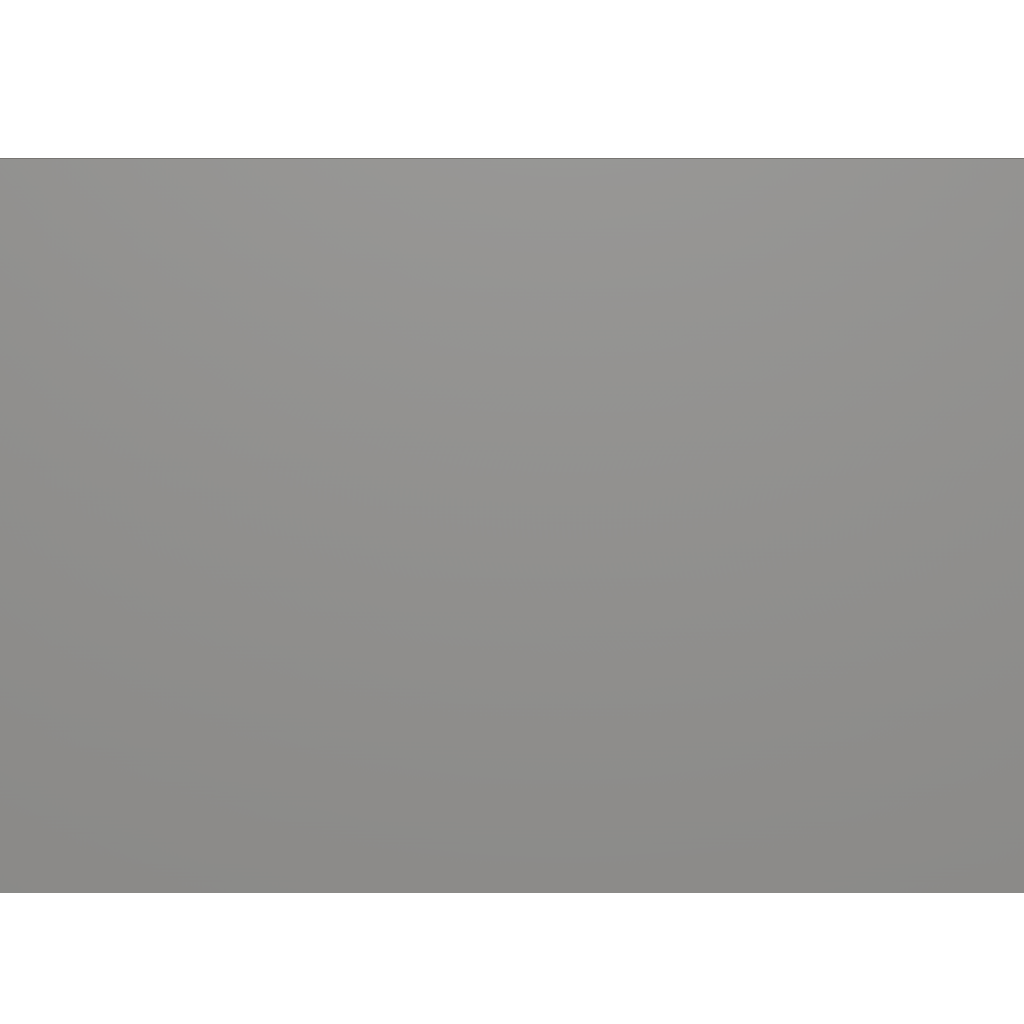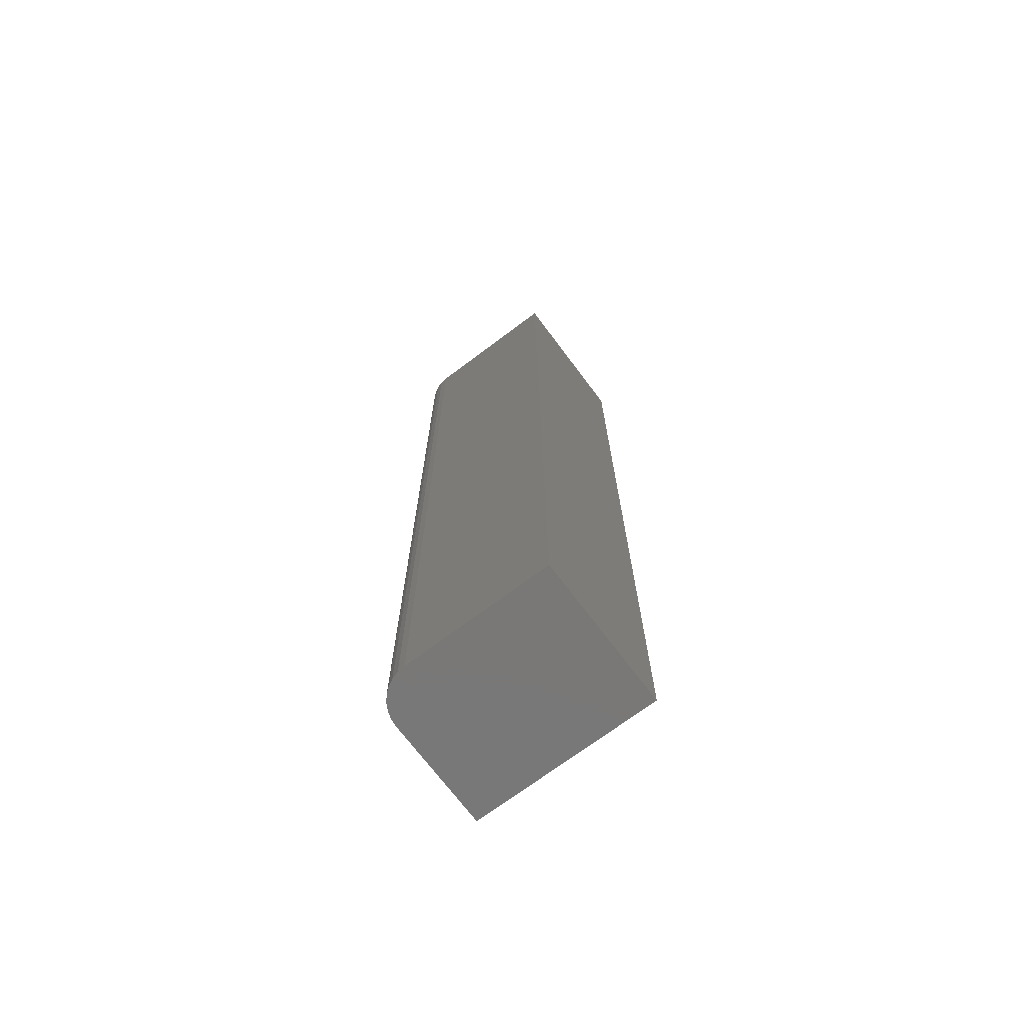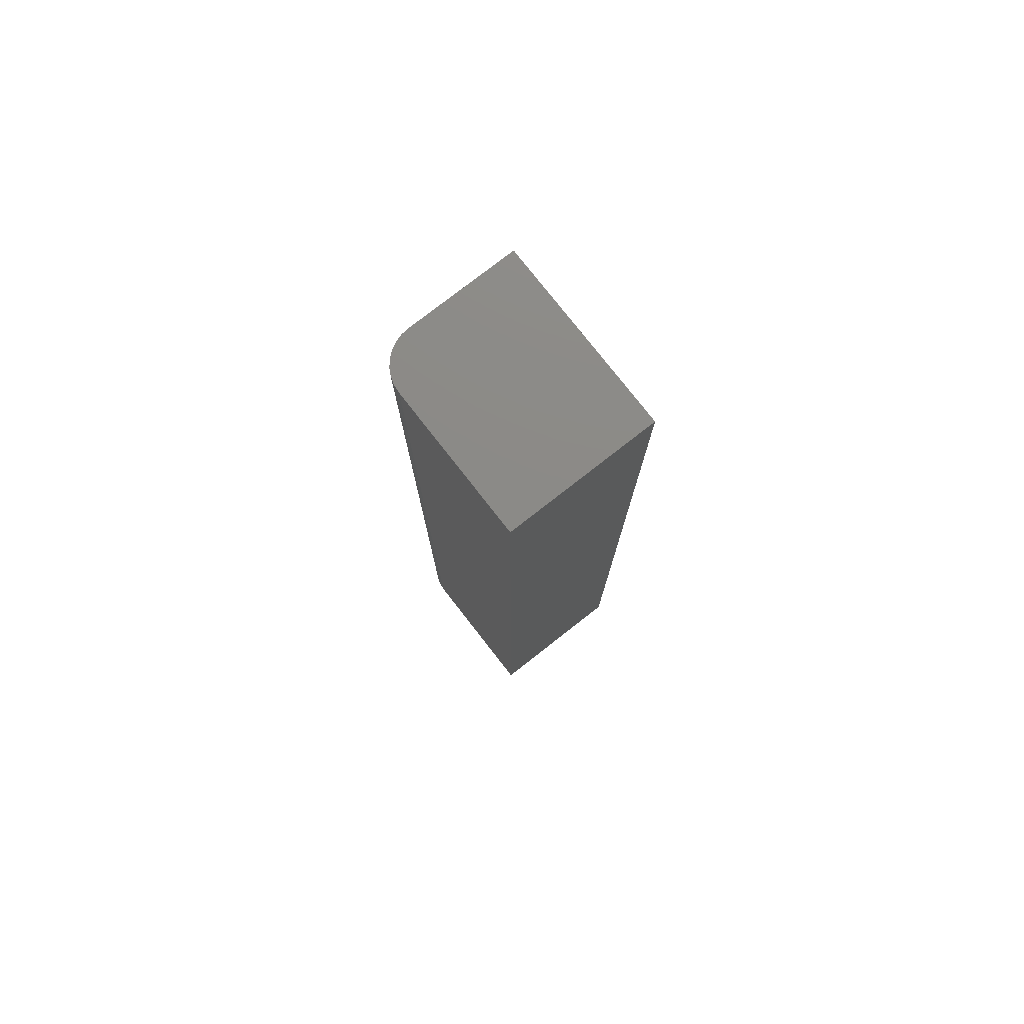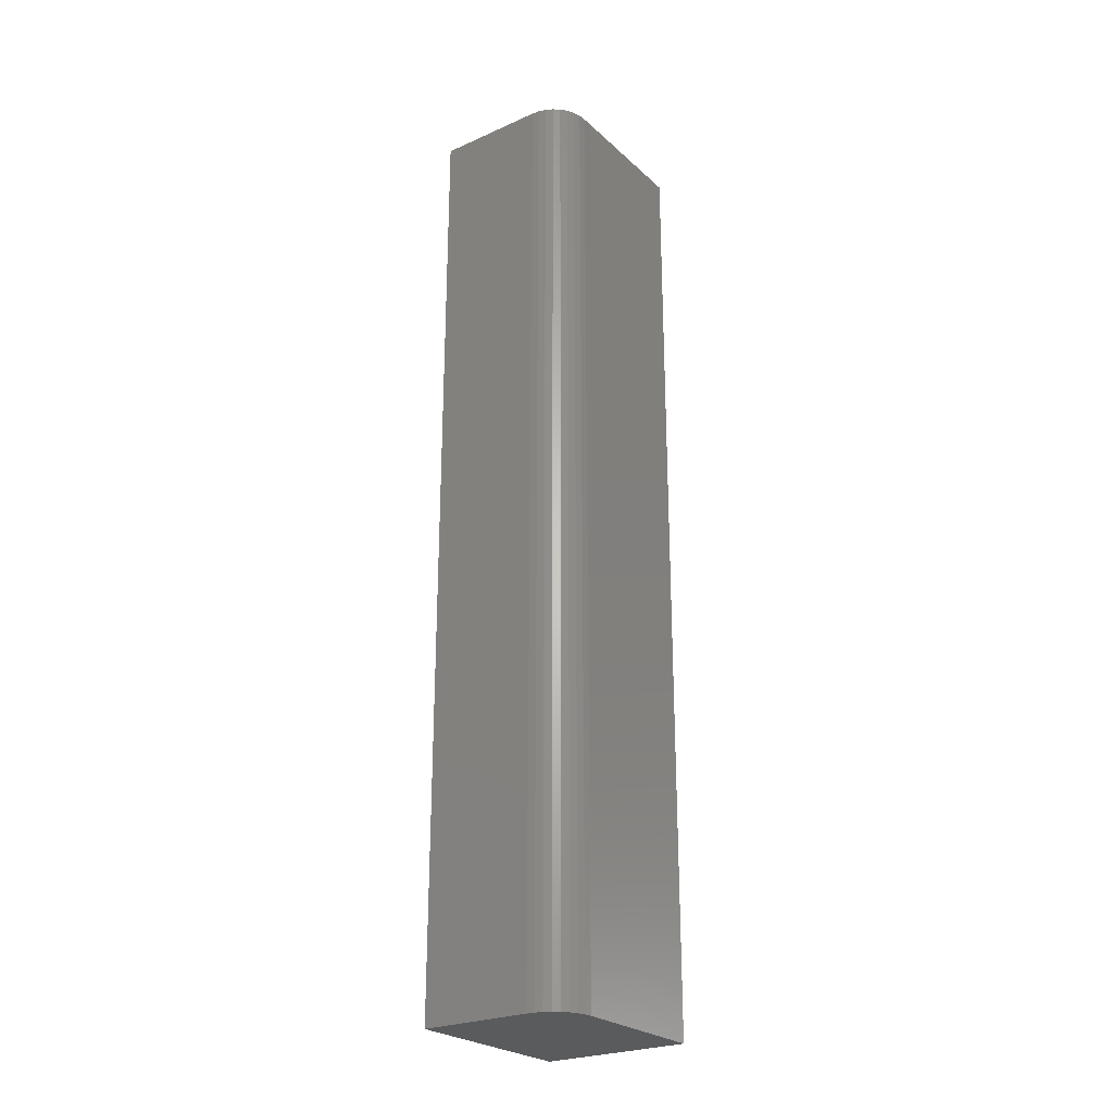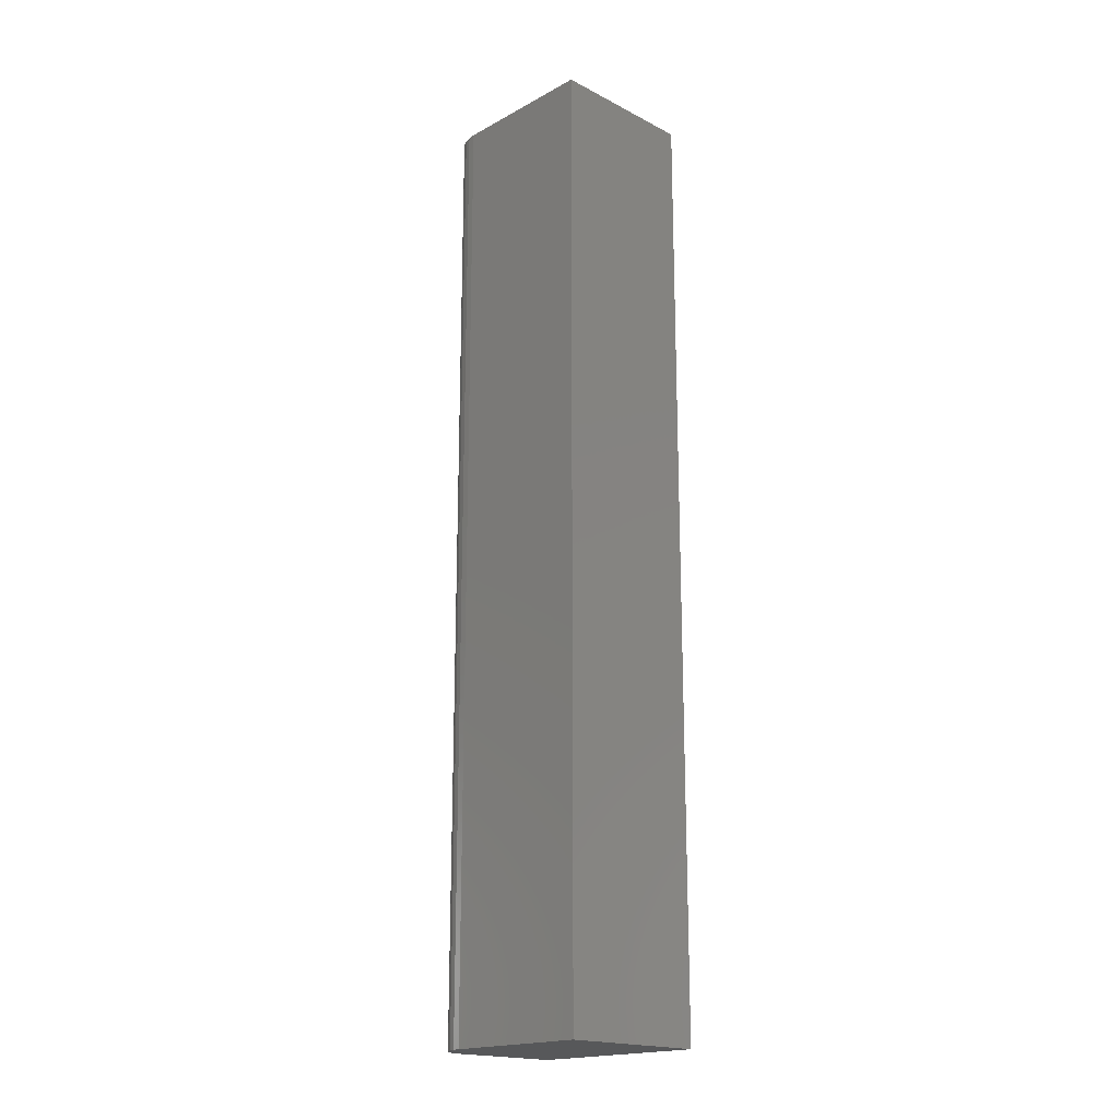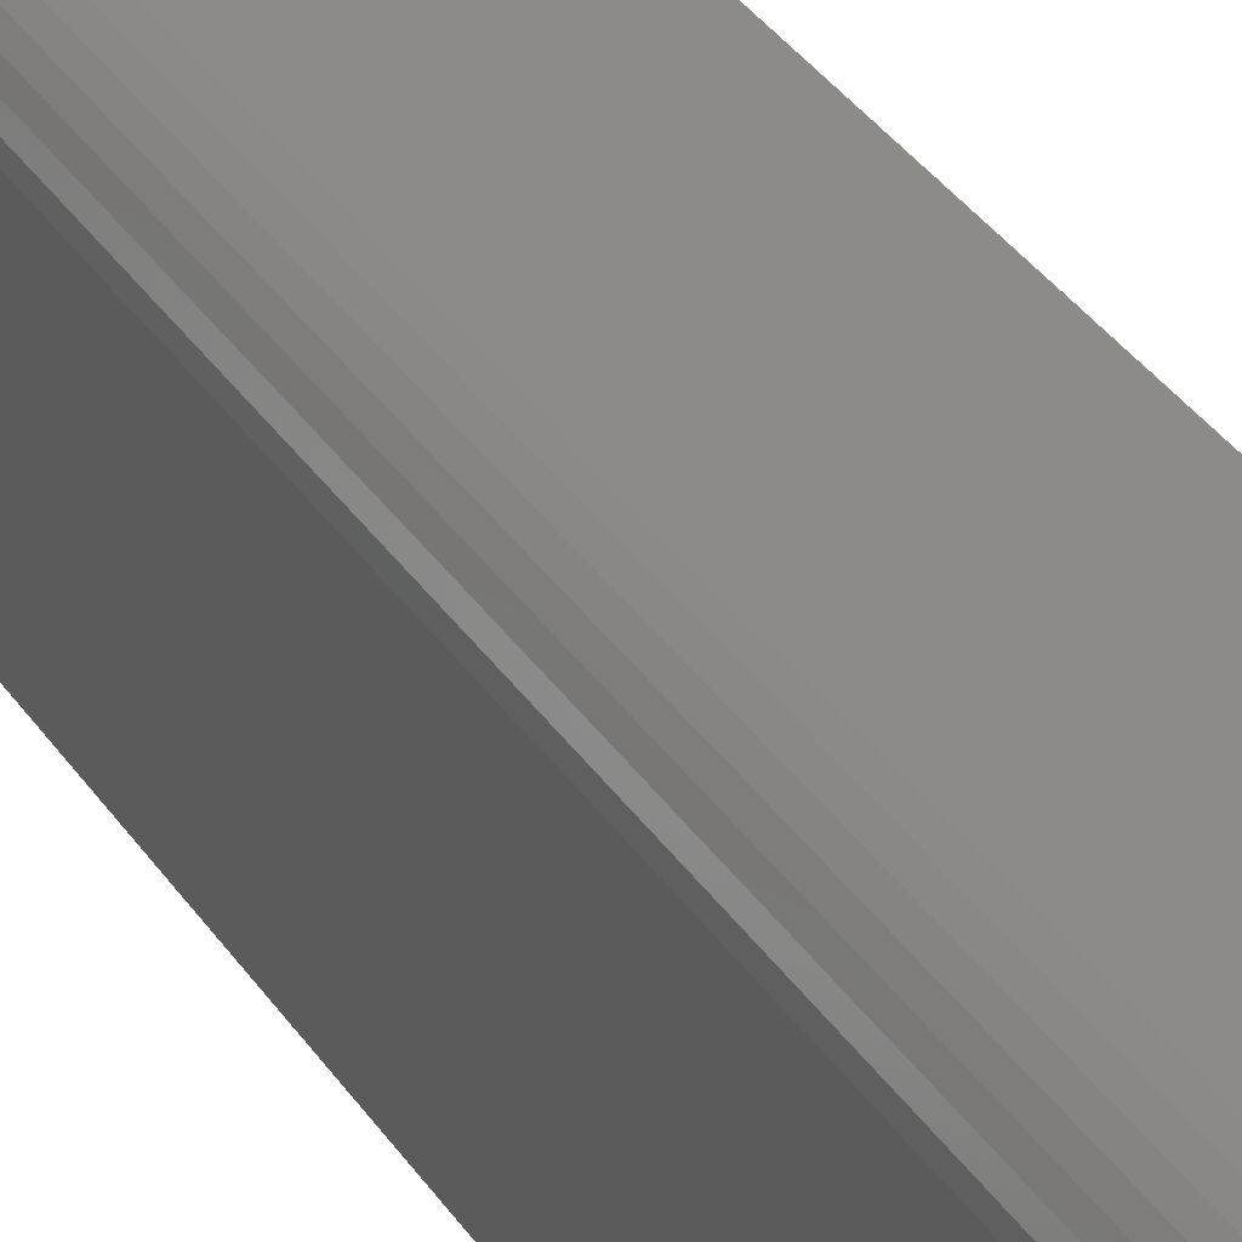
<metadata>
{"format":"stl","ext":"stl","renderer":"f3d","projection":"perspective","resolution":1024,"background":"white","views":[{"elev":2.9,"azim":-89.8,"up":"+Z"},{"elev":-71.2,"azim":126.9,"up":"+Y"},{"elev":77.7,"azim":142.0,"up":"+Y"},{"elev":-25.4,"azim":35.5,"up":"+Y"},{"elev":-18.8,"azim":135.7,"up":"+Y"},{"elev":33.7,"azim":151.8,"up":"+Z"}]}
</metadata>
<code>
# stl→obj: 24 verts, 44 faces
v -0.07656 -0.75 0.1562
v -0.0646 -0.75 0.1539
v -0.07047 -0.75 0.1556
v -0.1641 -0.75 0.1562
v -0.1641 -0.75 0.007812
v -0.04531 -0.75 0.007812
v -0.04531 -0.75 0.125
v -0.04591 -0.75 0.1311
v -0.04769 -0.75 0.137
v -0.05058 -0.75 0.1424
v -0.05447 -0.75 0.1471
v -0.0592 -0.75 0.151
v -0.07047 1.417e-17 0.1556
v -0.0646 1.439e-17 0.1539
v -0.07656 1.387e-17 0.1562
v -0.1641 9.012e-18 0.1562
v -0.0592 1.451e-17 0.151
v -0.05447 1.454e-17 0.1471
v -0.05058 1.447e-17 0.1424
v -0.04769 1.43e-17 0.137
v -0.04591 1.404e-17 0.1311
v -0.04531 1.371e-17 0.125
v -0.04531 6.592e-18 0.007812
v -0.1641 0 0.007812
f 1 2 3
f 4 5 6
f 4 6 7
f 4 7 8
f 4 8 9
f 4 9 10
f 4 10 11
f 4 11 12
f 4 12 2
f 4 2 1
f 13 14 15
f 16 15 14
f 16 14 17
f 16 17 18
f 16 18 19
f 16 19 20
f 16 20 21
f 16 21 22
f 16 22 23
f 16 23 24
f 15 16 1
f 1 16 4
f 23 22 6
f 6 22 7
f 15 1 13
f 13 1 3
f 13 3 14
f 14 3 2
f 14 2 17
f 17 2 12
f 17 12 18
f 18 12 11
f 18 11 19
f 19 11 10
f 19 10 20
f 20 10 9
f 20 9 21
f 21 9 8
f 21 8 22
f 22 8 7
f 16 24 4
f 4 24 5
f 24 23 5
f 5 23 6

</code>
